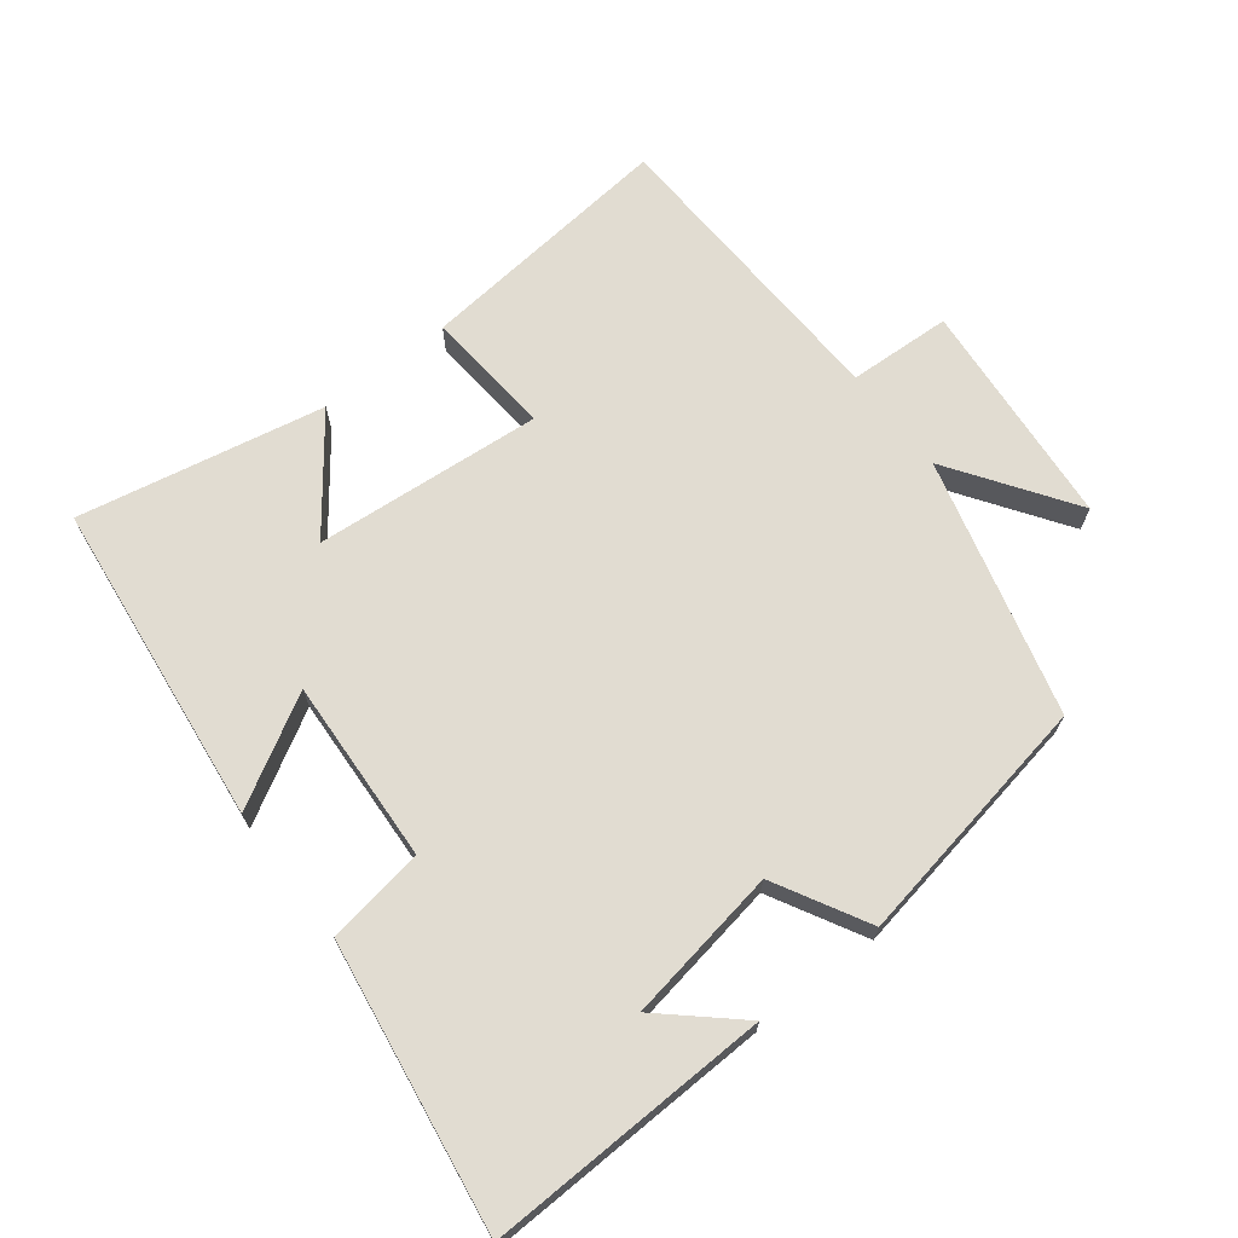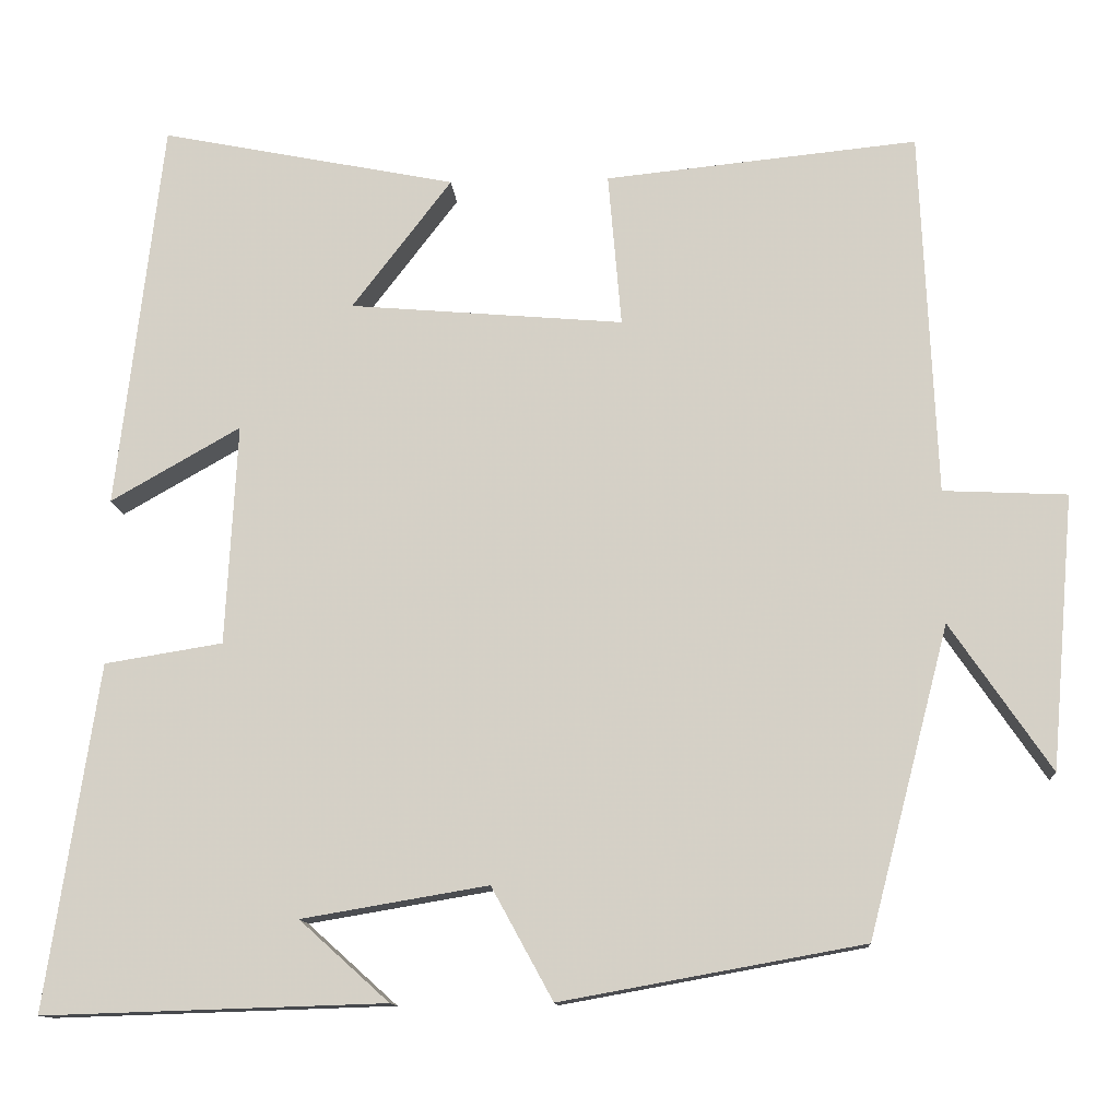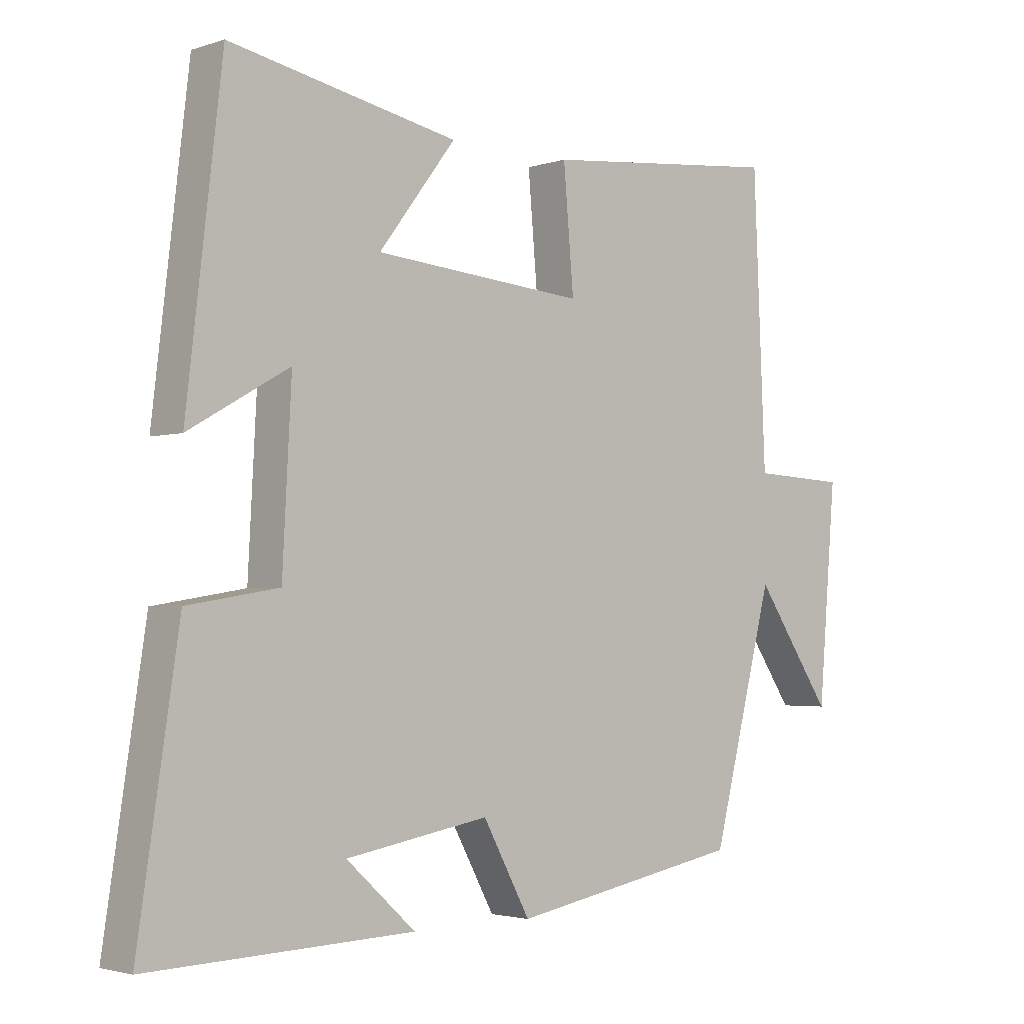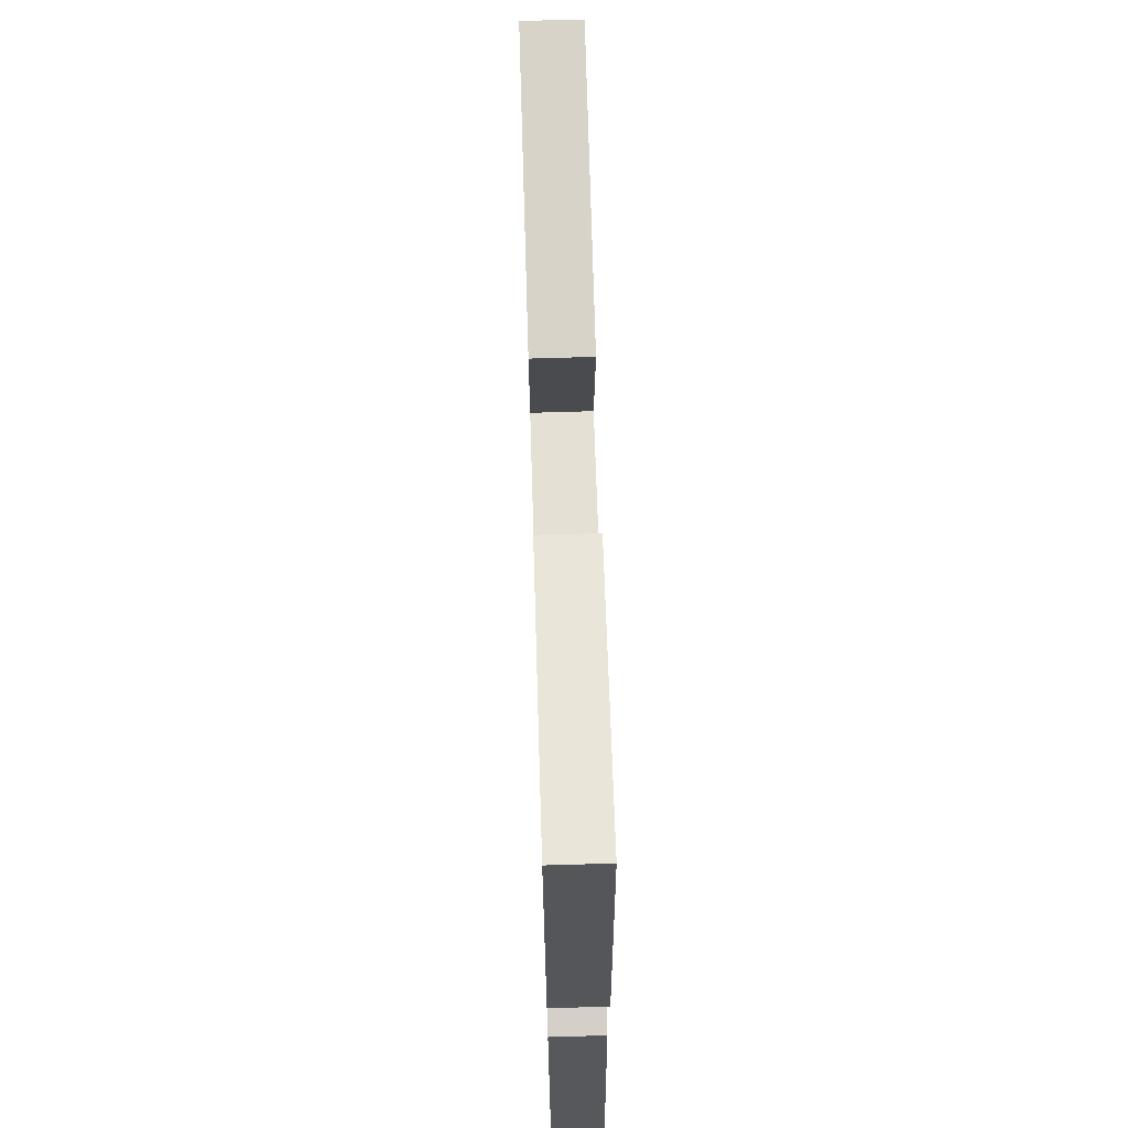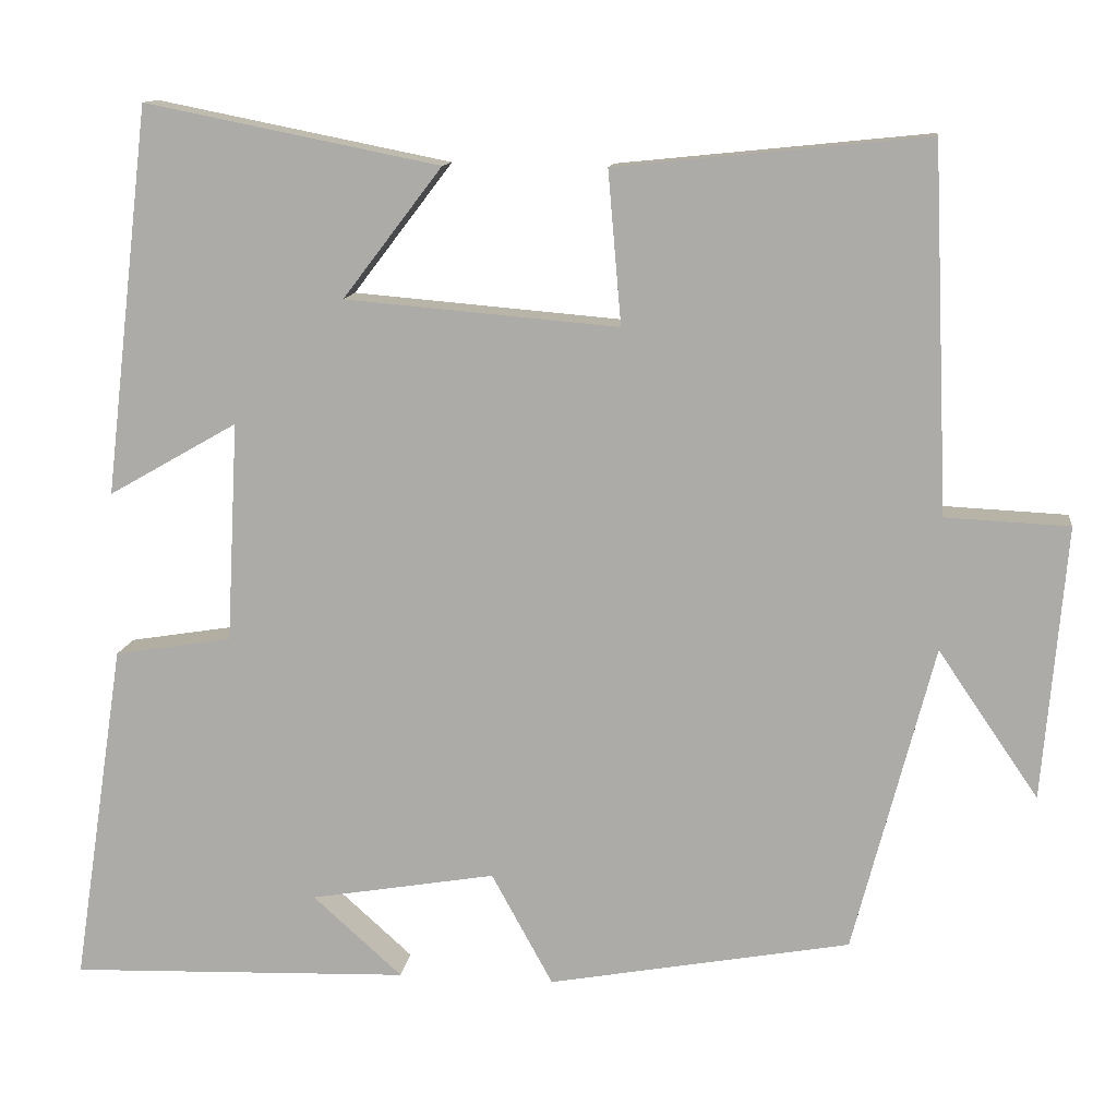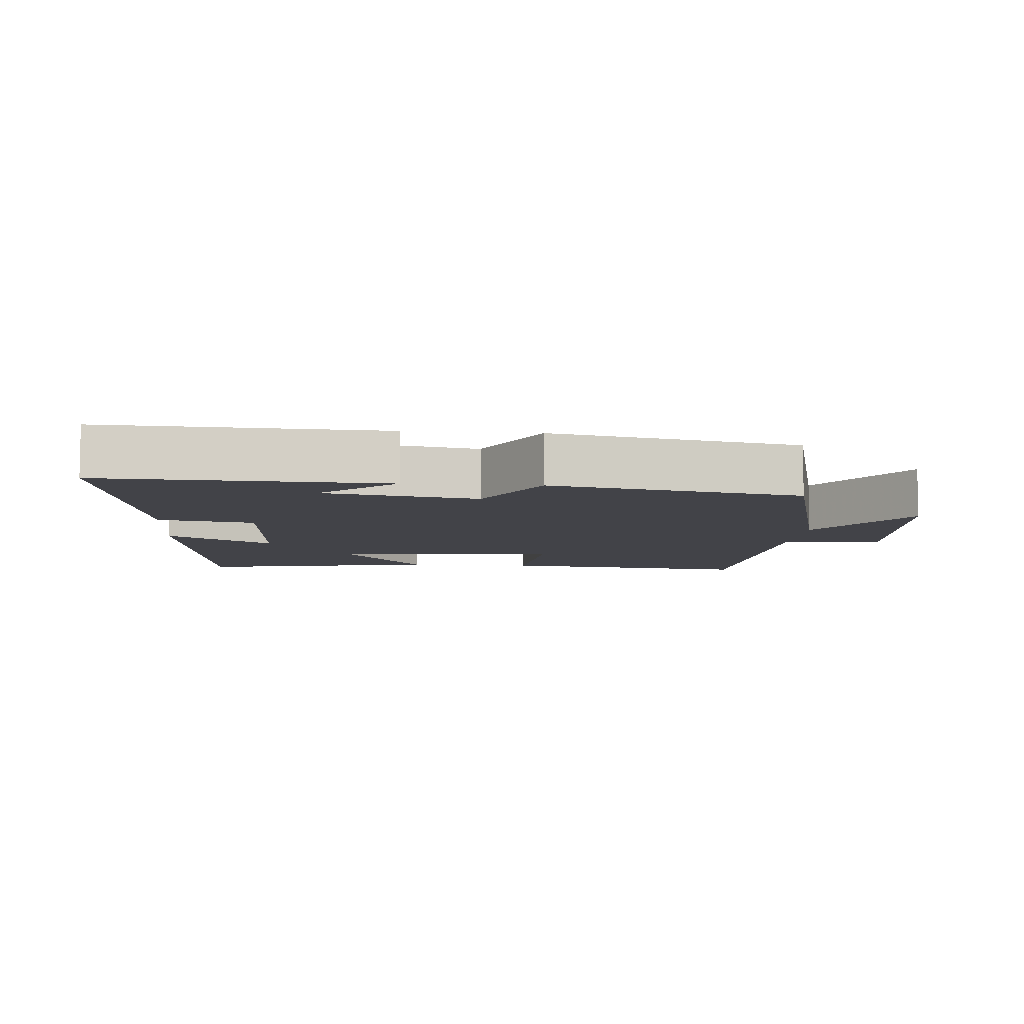
<metadata>
{"format":"obj","ext":"obj","renderer":"f3d","projection":"perspective","resolution":1024,"background":"white","views":[{"elev":69.1,"azim":142.2,"up":"+Y"},{"elev":-12.3,"azim":-176.1,"up":"+Z"},{"elev":-2.7,"azim":138.0,"up":"+Z"},{"elev":70.8,"azim":88.3,"up":"+Z"},{"elev":12.2,"azim":-172.8,"up":"+Z"},{"elev":-7.6,"azim":175.0,"up":"+Y"}]}
</metadata>
<code>
v 0.563 0.07 -0.513
v 0.151 0.07 -0.5
v 0.259 0.07 -0.403
v 0.035 0.07 -0.365
v -0.039 0.07 -0.5
v -0.403 0.07 -0.434
v -0.5 0.07 -0.062
v -0.621 0.07 -0.239
v -0.649 0.07 0.091
v -0.5 0.07 0.098
v -0.481 0.07 0.538
v -0.105 0.07 0.5
v -0.121 0.07 0.315
v 0.209 0.07 0.343
v 0.089 0.07 0.5
v 0.445 0.07 0.571
v 0.5 0.07 0.102
v 0.344 0.07 0.191
v 0.358 0.07 -0.075
v 0.5 0.07 -0.098
v 0.563 0 -0.513
v 0.151 0 -0.5
v 0.259 0 -0.403
v 0.035 0 -0.365
v -0.039 0 -0.5
v -0.403 0 -0.434
v -0.5 0 -0.062
v -0.621 0 -0.239
v -0.649 0 0.091
v -0.5 0 0.098
v -0.481 0 0.538
v -0.105 0 0.5
v -0.121 0 0.315
v 0.209 0 0.343
v 0.089 0 0.5
v 0.445 0 0.571
v 0.5 0 0.102
v 0.344 0 0.191
v 0.358 0 -0.075
v 0.5 0 -0.098
f 19 20 1
f 16 17 18
f 15 16 18
f 14 15 18
f 13 14 18 19
f 10 11 12 13
f 10 13 19 1
f 7 8 9 10
f 6 7 10
f 5 6 10
f 4 5 10
f 3 4 10
f 1 2 3
f 1 3 10
f 21 40 39
f 38 37 36
f 38 36 35
f 38 35 34
f 39 38 34 33
f 33 32 31 30
f 21 39 33 30
f 30 29 28 27
f 30 27 26
f 30 26 25
f 30 25 24
f 30 24 23
f 23 22 21
f 30 23 21
f 1 21 22 2
f 2 22 23 3
f 3 23 24 4
f 4 24 25 5
f 5 25 26 6
f 6 26 27 7
f 7 27 28 8
f 8 28 29 9
f 9 29 30 10
f 10 30 31 11
f 11 31 32 12
f 12 32 33 13
f 13 33 34 14
f 14 34 35 15
f 15 35 36 16
f 16 36 37 17
f 17 37 38 18
f 18 38 39 19
f 19 39 40 20
f 20 40 21 1

</code>
